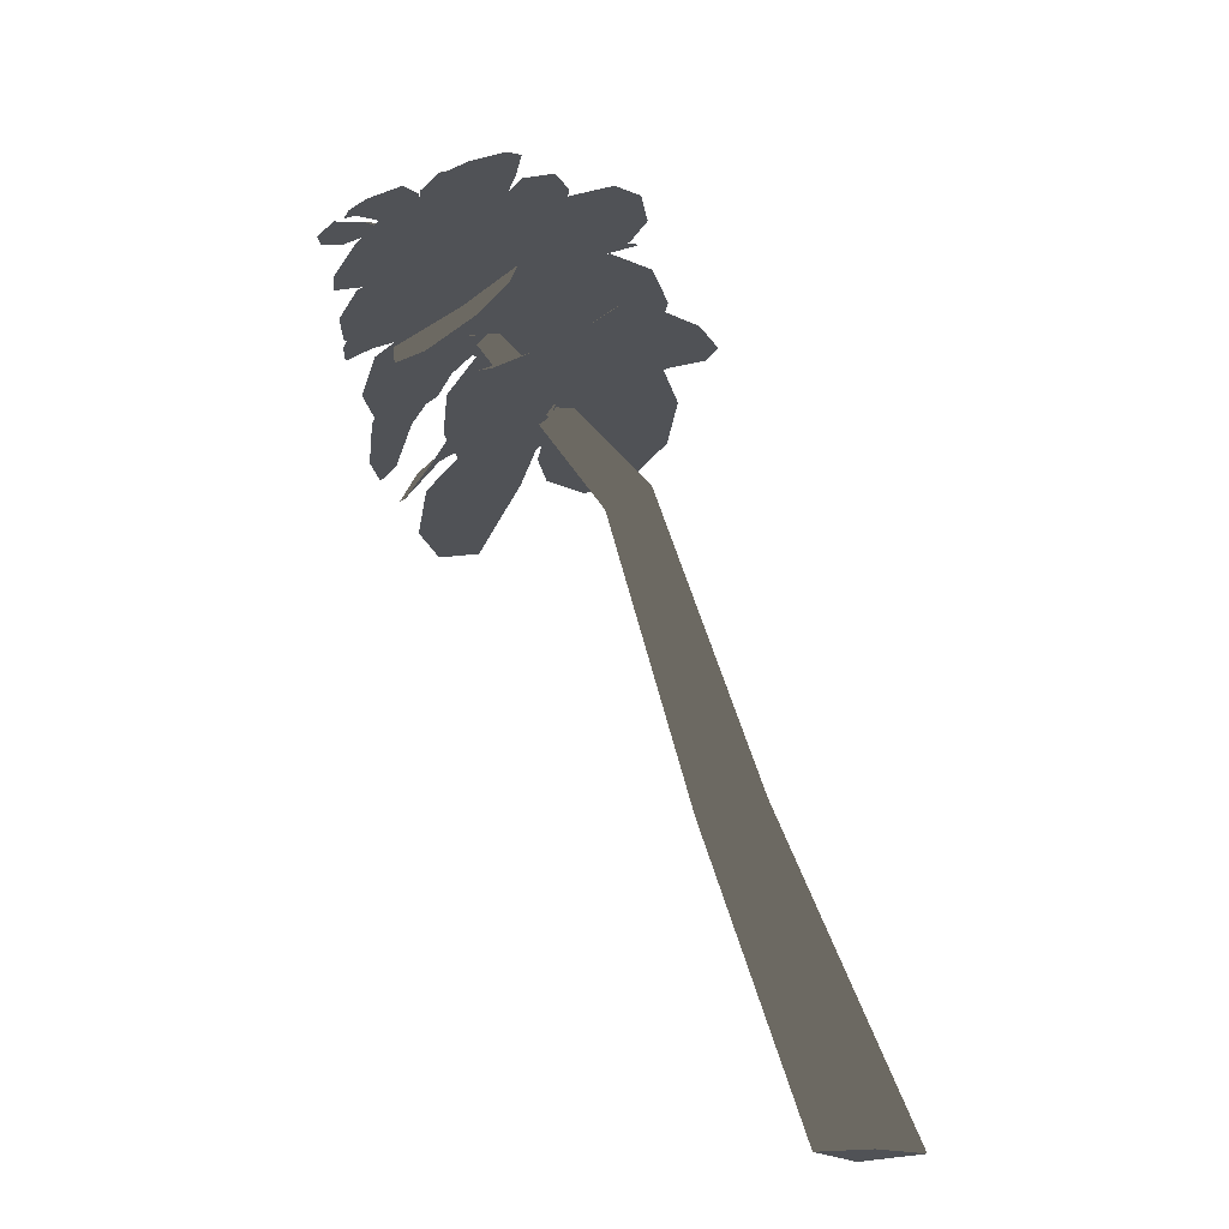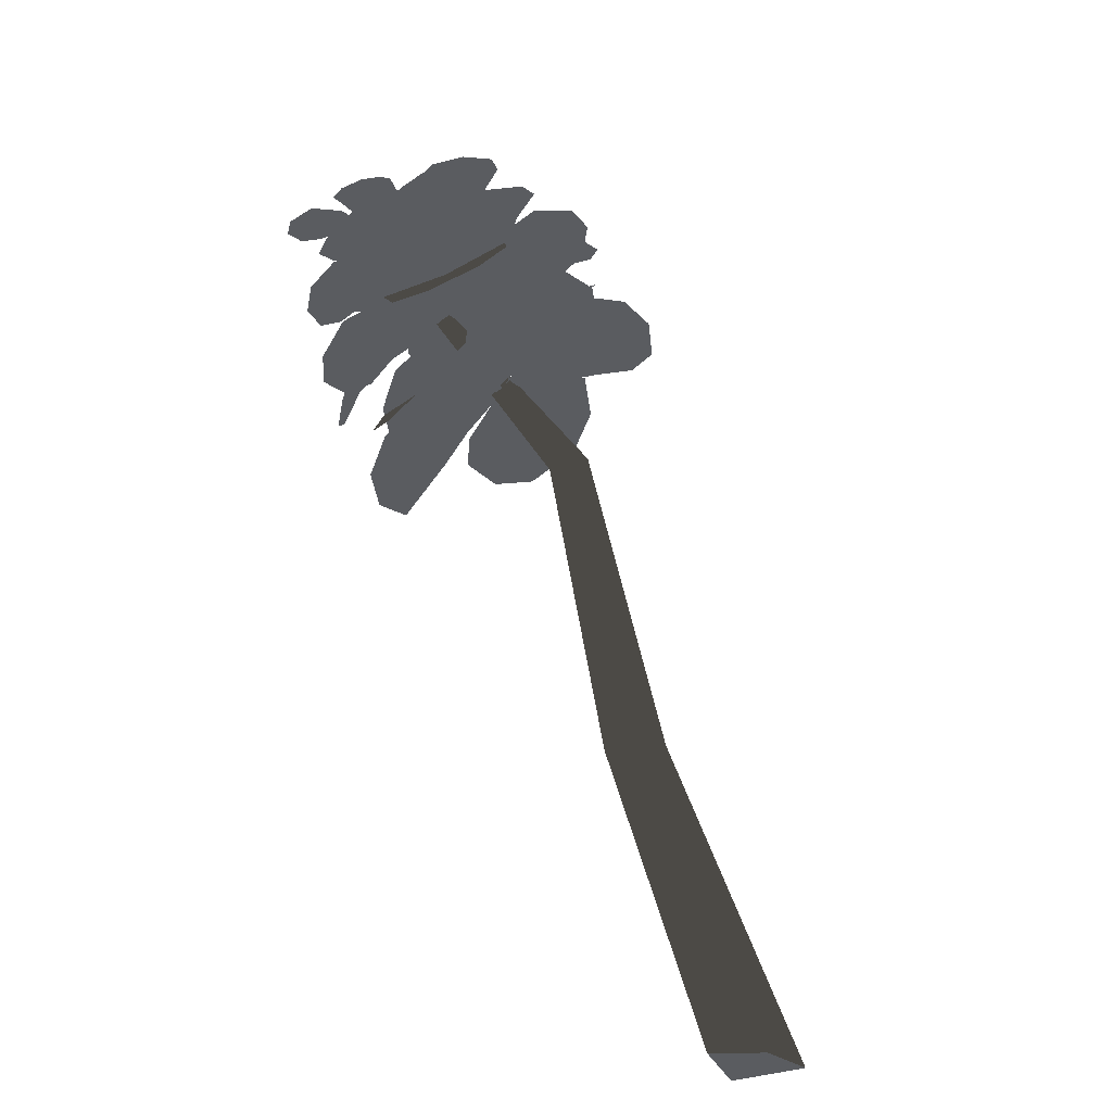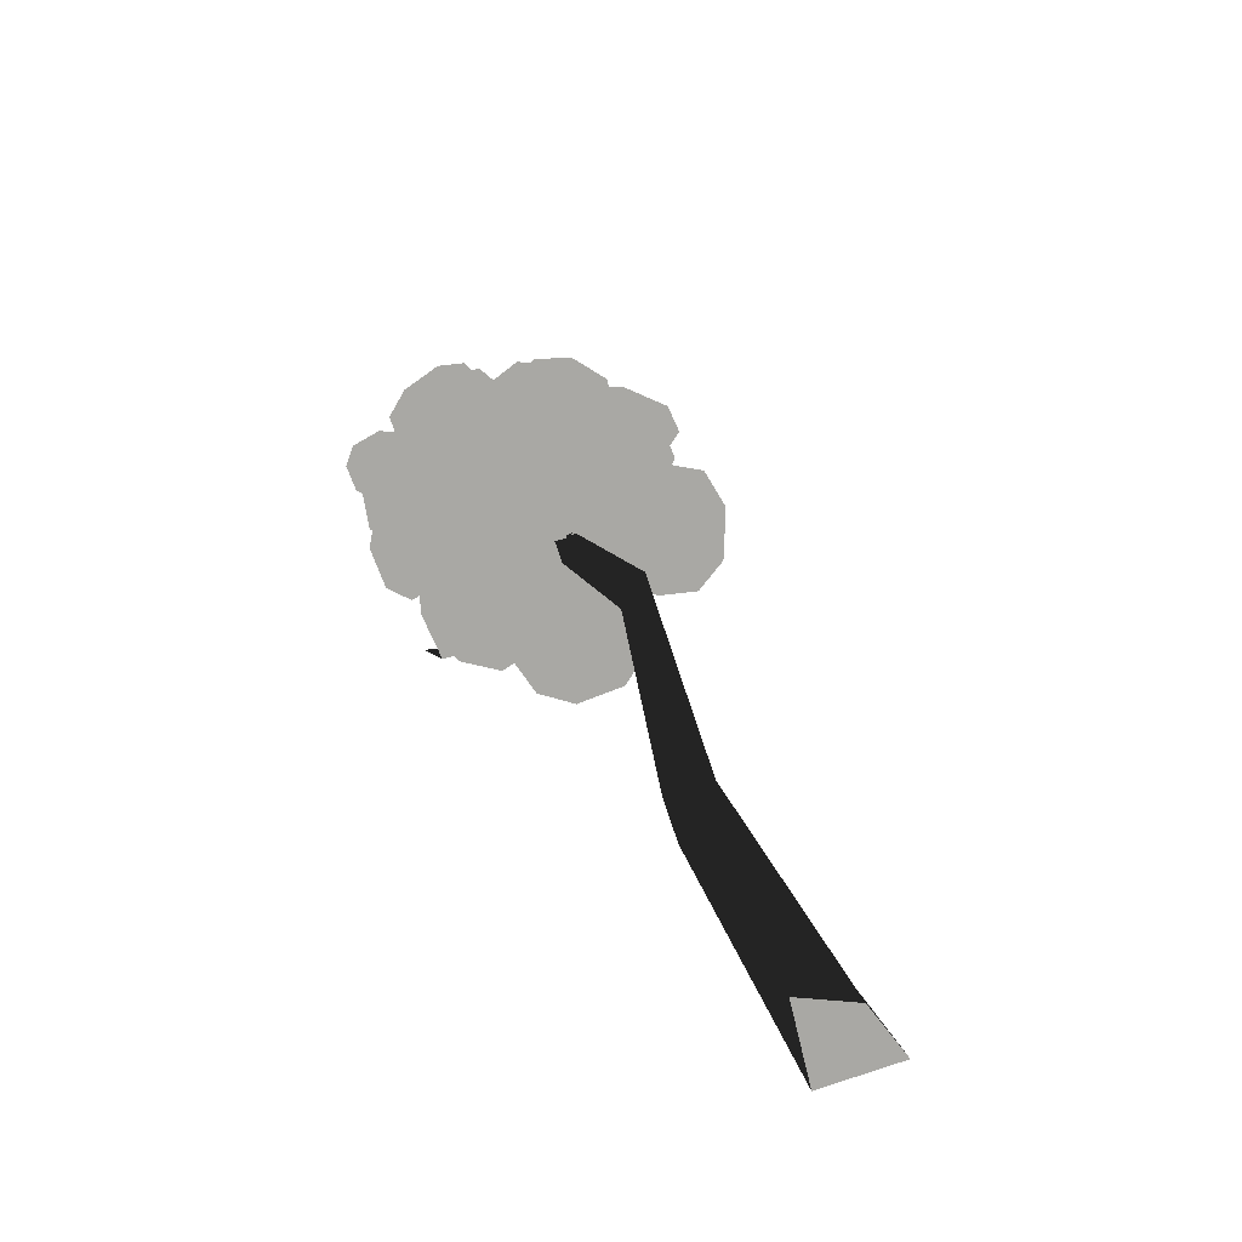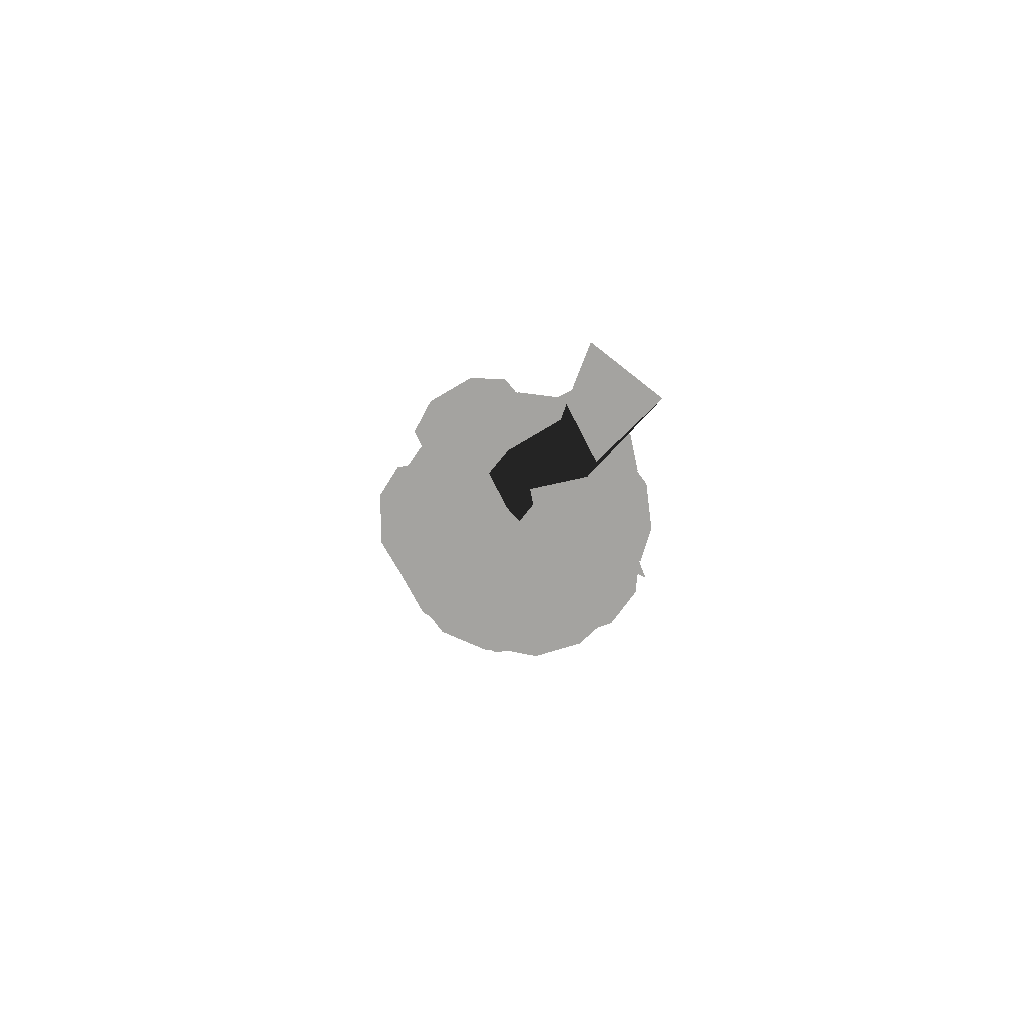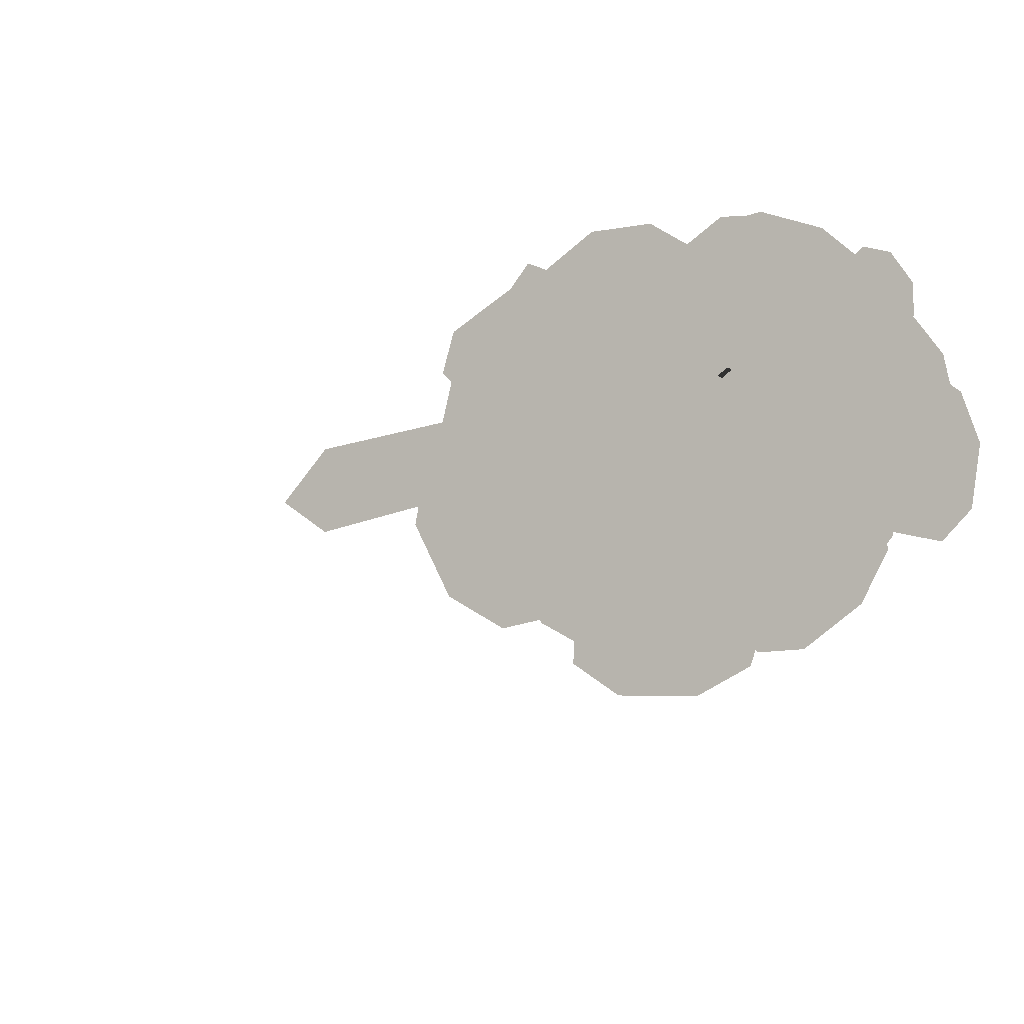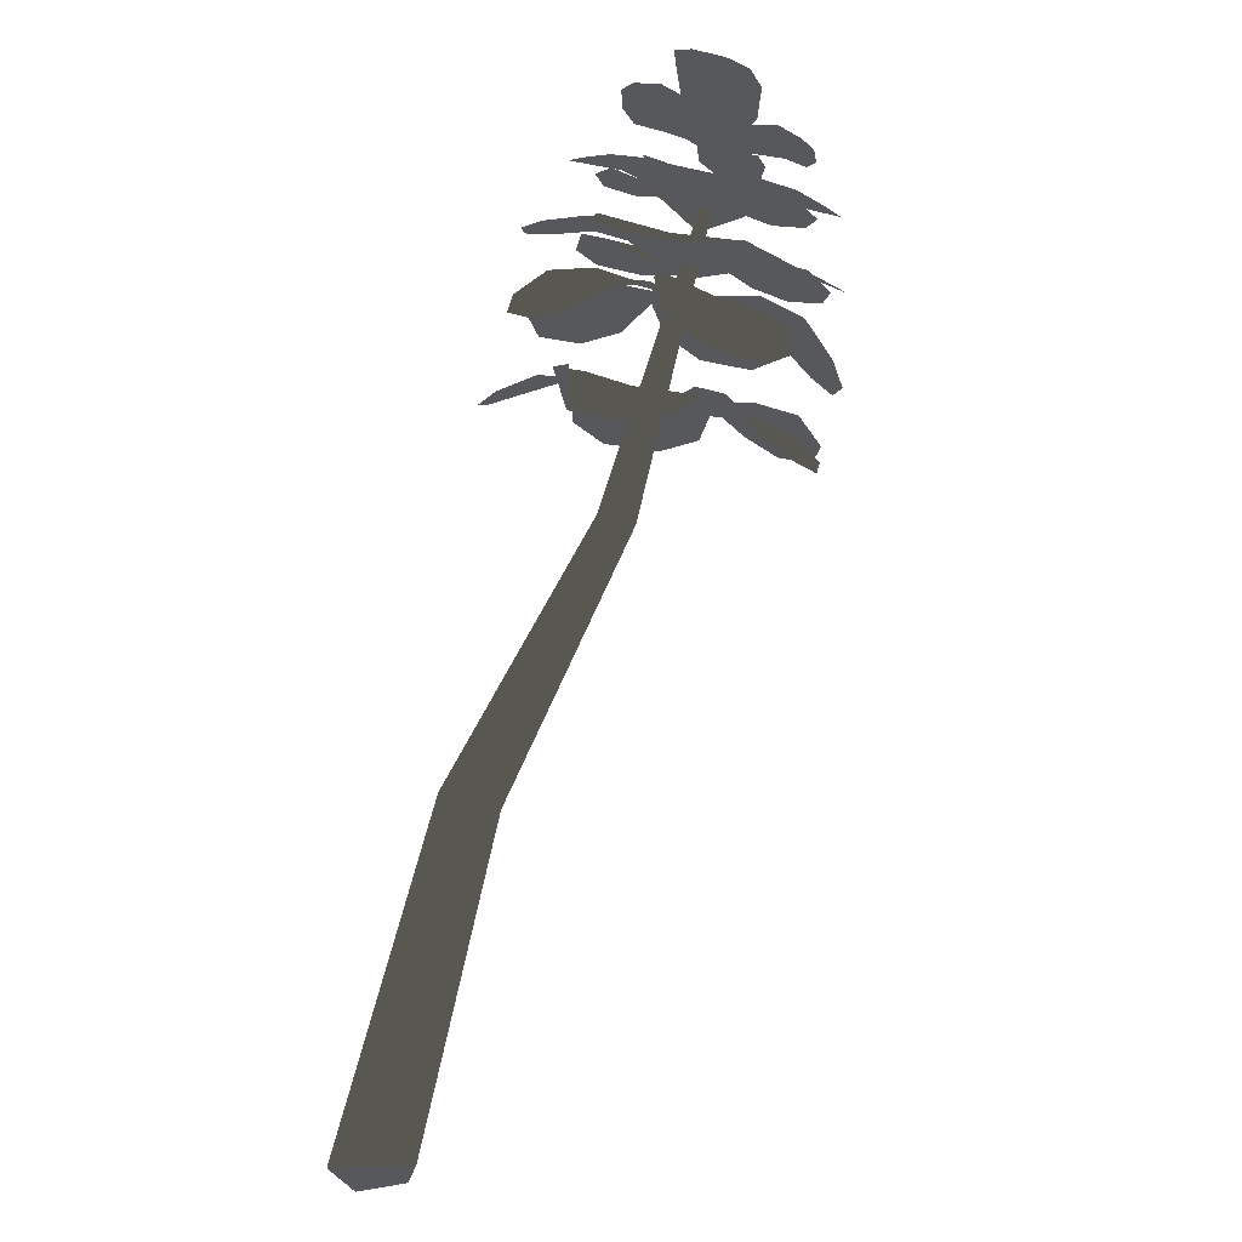
<metadata>
{"format":"obj","ext":"obj","renderer":"f3d","projection":"perspective","resolution":1024,"background":"white","views":[{"elev":-20.6,"azim":174.2,"up":"+Y"},{"elev":-33.6,"azim":159.3,"up":"+Y"},{"elev":-75.0,"azim":152.0,"up":"+Y"},{"elev":-72.8,"azim":-86.2,"up":"+Y"},{"elev":-9.3,"azim":133.3,"up":"+Z"},{"elev":-28.3,"azim":55.3,"up":"+Y"}]}
</metadata>
<code>
g obj_magicseed_lucky_parts1
v 0.0739 0.01028 -0.3046
v 0.1401 0.3218 -0.3388
v 0.02213 0.01028 -0.3267
v 0.1748 0.3117 -0.3072
v 0.0228 0.01028 -0.2468
v 0.2449 0.5911 -0.4132
v 0.1406 0.3218 -0.2732
v 0.2663 0.576 -0.3941
v 0.4446 0.8435 -0.3674
v 0.2436 0.5888 -0.3705
v 0.4488 0.8388 -0.3623
v 0.4446 0.8435 -0.3568
v 0.4405 0.8482 -0.3619
v 0.2449 0.5911 -0.4132
v 0.4446 0.8435 -0.3674
v 0.2225 0.6039 -0.3897
v 0.4446 0.8435 -0.3568
v 0.1401 0.3218 -0.3388
v 0.2436 0.5888 -0.3705
v 0.1064 0.3319 -0.3048
v 0.02213 0.01028 -0.3267
v 0.1406 0.3218 -0.2732
v -0.02889 0.01028 -0.3035
v 0.0228 0.01028 -0.2468
v 0.3361 0.657 -0.2596
v 0.3752 0.5862 -0.2496
v 0.393 0.62 -0.2397
v 0.3715 0.6403 -0.3208
v 0.3254 0.6739 -0.3003
v 0.4145 0.5666 -0.2851
v 0.3148 0.6699 -0.3886
v 0.4352 0.5764 -0.3202
v 0.3999 0.6344 -0.3716
v 0.4298 0.6072 -0.3491
v 0.2625 0.7317 -0.4895
v 0.1891 0.7241 -0.4807
v 0.2254 0.7259 -0.5027
v 0.2491 0.7233 -0.4192
v 0.2914 0.716 -0.4586
v 0.1646 0.728 -0.4312
v 0.3191 0.6672 -0.3859
v 0.1705 0.7351 -0.3904
v 0.2444 0.7202 -0.3611
v 0.2033 0.737 -0.3671
v 0.2645 0.8297 -0.4171
v 0.2042 0.8024 -0.3763
v 0.2238 0.8182 -0.4109
v 0.2936 0.8038 -0.3571
v 0.3079 0.8166 -0.4108
v 0.2104 0.7865 -0.3244
v 0.3713 0.7602 -0.38
v 0.2381 0.7826 -0.2934
v 0.3207 0.7822 -0.3102
v 0.2804 0.7867 -0.2906
v 0.3026 0.7881 -0.2744
v 0.3076 0.7193 -0.2285
v 0.2883 0.7572 -0.2459
v 0.3632 0.7523 -0.2932
v 0.3241 0.7943 -0.3131
v 0.3532 0.6849 -0.2267
v 0.3675 0.7627 -0.3812
v 0.3919 0.6799 -0.2421
v 0.4122 0.7252 -0.312
v 0.4133 0.7013 -0.2728
v 0.3487 0.908 -0.414
v 0.3001 0.9203 -0.3765
v 0.3163 0.9209 -0.4044
v 0.3634 0.882 -0.3642
v 0.3747 0.8799 -0.4078
v 0.3029 0.9126 -0.3359
v 0.3986 0.8149 -0.3757
v 0.3231 0.9035 -0.3123
v 0.38 0.8639 -0.3251
v 0.3554 0.8879 -0.3089
v 0.3061 0.8697 -0.4509
v 0.2358 0.8869 -0.4291
v 0.264 0.8812 -0.4543
v 0.3075 0.8566 -0.3856
v 0.3365 0.8431 -0.4309
v 0.2242 0.8871 -0.3819
v 0.3725 0.7788 -0.389
v 0.2381 0.882 -0.3473
v 0.3115 0.8435 -0.3319
v 0.2754 0.8705 -0.3291
v 0.3826 0.931 -0.3483
v 0.3777 0.942 -0.3056
v 0.3702 0.9371 -0.3248
v 0.4177 0.9218 -0.3363
v 0.3995 0.9173 -0.3638
v 0.3996 0.9408 -0.2895
v 0.4427 0.8678 -0.367
v 0.42 0.9343 -0.2887
v 0.4495 0.9146 -0.3269
v 0.4391 0.9279 -0.3066
v 0.2957 0.8611 -0.3302
v 0.2829 0.8364 -0.2605
v 0.2741 0.8549 -0.2937
v 0.3505 0.8208 -0.3141
v 0.3235 0.8422 -0.3585
v 0.3179 0.8102 -0.2347
v 0.3735 0.7768 -0.378
v 0.3536 0.7958 -0.2356
v 0.3966 0.7868 -0.3041
v 0.3857 0.7932 -0.2631
v 0.3908 0.6628 -0.4929
v 0.3407 0.6578 -0.5488
v 0.378 0.6487 -0.5287
v 0.3278 0.6943 -0.4699
v 0.3782 0.6679 -0.4503
v 0.2913 0.6879 -0.548
v 0.3217 0.6682 -0.3814
v 0.2663 0.7174 -0.5266
v 0.2803 0.7243 -0.447
v 0.2678 0.7336 -0.489
v 0.3973 0.7894 -0.2649
v 0.4489 0.7309 -0.2475
v 0.4192 0.7575 -0.2409
v 0.4272 0.7739 -0.3227
v 0.3804 0.7997 -0.3034
v 0.4816 0.7134 -0.2804
v 0.3716 0.7781 -0.3786
v 0.4933 0.7184 -0.3156
v 0.4491 0.7625 -0.3723
v 0.4821 0.7437 -0.3496
v 0.4447 0.7015 -0.2928
v 0.4728 0.6275 -0.3215
v 0.4585 0.6563 -0.291
v 0.4414 0.7119 -0.3622
v 0.4187 0.7353 -0.3143
v 0.4831 0.622 -0.3743
v 0.3654 0.7635 -0.377
v 0.482 0.6445 -0.4105
v 0.436 0.7235 -0.4181
v 0.4667 0.6867 -0.4231
v 0.3567 0.8899 -0.3095
v 0.3672 0.863 -0.2532
v 0.3513 0.8829 -0.2753
v 0.4026 0.8513 -0.315
v 0.3702 0.8743 -0.34
v 0.4023 0.839 -0.2445
v 0.3988 0.8149 -0.3763
v 0.431 0.8289 -0.2559
v 0.4414 0.825 -0.3221
v 0.4472 0.8277 -0.2866
v 0.4388 0.6146 -0.3723
v 0.4496 0.564 -0.4297
v 0.4541 0.5782 -0.3897
v 0.393 0.6384 -0.425
v 0.4007 0.6414 -0.3677
v 0.4282 0.5766 -0.4797
v 0.3153 0.6692 -0.3838
v 0.4057 0.6073 -0.5029
v 0.3561 0.6648 -0.4647
v 0.3829 0.6437 -0.4942
v 0.4729 0.9203 -0.2989
v 0.5191 0.8995 -0.2825
v 0.4965 0.9128 -0.2794
v 0.4859 0.896 -0.336
v 0.4501 0.9077 -0.3217
v 0.5398 0.886 -0.3038
v 0.4454 0.8648 -0.3621
v 0.5432 0.8824 -0.3278
v 0.4975 0.8766 -0.3703
v 0.5266 0.8853 -0.3535
v 0.5016 0.8065 -0.3681
v 0.5224 0.7871 -0.4239
v 0.5234 0.7898 -0.3918
v 0.4612 0.8259 -0.4049
v 0.4668 0.8164 -0.3609
v 0.5037 0.8022 -0.4585
v 0.3979 0.8155 -0.3764
v 0.481 0.8243 -0.4701
v 0.4288 0.8466 -0.4316
v 0.4536 0.8451 -0.458
v 0.4285 0.8977 -0.4335
v 0.385 0.9074 -0.4393
v 0.4039 0.8975 -0.4448
v 0.4186 0.9077 -0.3975
v 0.4449 0.8899 -0.4122
v 0.3706 0.9199 -0.4191
v 0.4406 0.8731 -0.3638
v 0.3715 0.9259 -0.399
v 0.4118 0.9184 -0.3661
v 0.391 0.9299 -0.3815
v 0.448 0.8515 -0.4596
v 0.4035 0.871 -0.5002
v 0.433 0.8587 -0.491
v 0.4018 0.866 -0.4286
v 0.4414 0.8404 -0.4256
v 0.3677 0.891 -0.4878
v 0.398 0.8153 -0.3758
v 0.3521 0.9041 -0.4626
v 0.3682 0.8806 -0.4006
v 0.3551 0.9029 -0.428
v 0.436 0.791 -0.4721
v 0.3889 0.8036 -0.5292
v 0.4213 0.79 -0.5124
v 0.3802 0.8184 -0.4439
v 0.4265 0.7867 -0.4306
v 0.3454 0.8288 -0.5228
v 0.3717 0.7776 -0.3752
v 0.3231 0.8476 -0.4975
v 0.3349 0.8396 -0.4175
v 0.3235 0.8562 -0.4562
v 0.5057 0.8731 -0.388
v 0.5116 0.858 -0.4236
v 0.5158 0.8595 -0.4056
v 0.4741 0.8803 -0.3982
v 0.4849 0.8797 -0.3698
v 0.4946 0.8621 -0.4399
v 0.4425 0.8698 -0.3654
v 0.4773 0.8689 -0.4424
v 0.4461 0.889 -0.4073
v 0.462 0.8834 -0.4303
v 0.4847 0.7467 -0.361
v 0.5108 0.7142 -0.4244
v 0.5092 0.7193 -0.3868
v 0.4431 0.7745 -0.4075
v 0.4453 0.7653 -0.3532
v 0.4922 0.7301 -0.4673
v 0.3705 0.7785 -0.3767
v 0.4669 0.7559 -0.4838
v 0.4062 0.7982 -0.4436
v 0.4369 0.7873 -0.4723
v 0.3625 0.782 -0.5006
v 0.2874 0.7811 -0.5213
v 0.3295 0.7733 -0.5265
v 0.3277 0.8017 -0.4422
v 0.379 0.7789 -0.459
v 0.2485 0.8019 -0.4881
v 0.3734 0.7577 -0.3761
v 0.2417 0.8208 -0.4509
v 0.3025 0.8164 -0.3926
v 0.2665 0.8294 -0.4174
v 0.4409 0.8341 -0.2842
v 0.4896 0.7897 -0.2793
v 0.4653 0.8108 -0.2683
v 0.4564 0.8204 -0.3373
v 0.4209 0.8393 -0.3142
v 0.5128 0.7782 -0.312
v 0.3984 0.8152 -0.3767
v 0.5179 0.7853 -0.3427
v 0.4683 0.8155 -0.3807
v 0.5013 0.8041 -0.3686
v 0.2062 0.7504 -0.3418
v 0.1941 0.6994 -0.2776
v 0.1871 0.7282 -0.3108
v 0.2711 0.6996 -0.3171
v 0.2498 0.7309 -0.3676
v 0.2318 0.6684 -0.2467
v 0.3186 0.668 -0.3903
v 0.2727 0.6584 -0.2408
v 0.3225 0.6671 -0.2974
v 0.311 0.662 -0.2597
v 0.465 0.7075 -0.443
v 0.437 0.6731 -0.5075
v 0.4636 0.676 -0.4745
v 0.404 0.7469 -0.4543
v 0.4413 0.7334 -0.4125
v 0.3935 0.6978 -0.5325
v 0.3683 0.7613 -0.3742
v 0.3652 0.7327 -0.5309
v 0.3542 0.7799 -0.4598
v 0.3557 0.766 -0.5025
g obj_magicseed_lucky_parts1_0
f 3 2 1
f 2 4 1
f 1 4 5
f 4 2 6
f 4 7 5
f 8 4 6
f 7 4 8
f 8 6 9
f 10 7 8
f 11 8 9
f 10 8 11
f 12 10 11
f 15 14 13
f 14 16 13
f 13 16 17
f 14 18 16
f 16 19 17
f 18 20 16
f 16 20 19
f 20 18 21
f 20 22 19
f 23 20 21
f 22 20 23
f 24 22 23
f 27 26 25
f 26 28 25
f 25 28 29
f 30 28 26
f 28 31 29
f 30 32 28
f 33 31 28
f 32 34 28
f 34 33 28
f 37 36 35
f 36 38 35
f 35 38 39
f 40 38 36
f 38 41 39
f 40 42 38
f 43 41 38
f 42 44 38
f 44 43 38
f 47 46 45
f 46 48 45
f 45 48 49
f 50 48 46
f 48 51 49
f 50 52 48
f 53 51 48
f 52 54 48
f 54 53 48
f 57 56 55
f 56 58 55
f 55 58 59
f 60 58 56
f 58 61 59
f 60 62 58
f 63 61 58
f 62 64 58
f 64 63 58
f 67 66 65
f 66 68 65
f 65 68 69
f 70 68 66
f 68 71 69
f 70 72 68
f 73 71 68
f 72 74 68
f 74 73 68
f 77 76 75
f 76 78 75
f 75 78 79
f 80 78 76
f 78 81 79
f 80 82 78
f 83 81 78
f 82 84 78
f 84 83 78
f 87 86 85
f 86 88 85
f 85 88 89
f 90 88 86
f 88 91 89
f 90 92 88
f 93 91 88
f 92 94 88
f 94 93 88
f 97 96 95
f 96 98 95
f 95 98 99
f 100 98 96
f 98 101 99
f 100 102 98
f 103 101 98
f 102 104 98
f 104 103 98
f 107 106 105
f 106 108 105
f 105 108 109
f 110 108 106
f 108 111 109
f 110 112 108
f 113 111 108
f 112 114 108
f 114 113 108
f 117 116 115
f 116 118 115
f 115 118 119
f 120 118 116
f 118 121 119
f 120 122 118
f 123 121 118
f 122 124 118
f 124 123 118
f 127 126 125
f 126 128 125
f 125 128 129
f 130 128 126
f 128 131 129
f 130 132 128
f 133 131 128
f 132 134 128
f 134 133 128
f 137 136 135
f 136 138 135
f 135 138 139
f 140 138 136
f 138 141 139
f 140 142 138
f 143 141 138
f 142 144 138
f 144 143 138
f 147 146 145
f 146 148 145
f 145 148 149
f 150 148 146
f 148 151 149
f 150 152 148
f 153 151 148
f 152 154 148
f 154 153 148
f 157 156 155
f 156 158 155
f 155 158 159
f 160 158 156
f 158 161 159
f 160 162 158
f 163 161 158
f 162 164 158
f 164 163 158
f 167 166 165
f 166 168 165
f 165 168 169
f 170 168 166
f 168 171 169
f 170 172 168
f 173 171 168
f 172 174 168
f 174 173 168
f 177 176 175
f 176 178 175
f 175 178 179
f 180 178 176
f 178 181 179
f 180 182 178
f 183 181 178
f 182 184 178
f 184 183 178
f 187 186 185
f 186 188 185
f 185 188 189
f 190 188 186
f 188 191 189
f 190 192 188
f 193 191 188
f 192 194 188
f 194 193 188
f 197 196 195
f 196 198 195
f 195 198 199
f 200 198 196
f 198 201 199
f 200 202 198
f 203 201 198
f 202 204 198
f 204 203 198
f 207 206 205
f 206 208 205
f 205 208 209
f 210 208 206
f 208 211 209
f 210 212 208
f 213 211 208
f 212 214 208
f 214 213 208
f 217 216 215
f 216 218 215
f 215 218 219
f 220 218 216
f 218 221 219
f 220 222 218
f 223 221 218
f 222 224 218
f 224 223 218
f 227 226 225
f 226 228 225
f 225 228 229
f 230 228 226
f 228 231 229
f 230 232 228
f 233 231 228
f 232 234 228
f 234 233 228
f 237 236 235
f 236 238 235
f 235 238 239
f 240 238 236
f 238 241 239
f 240 242 238
f 243 241 238
f 242 244 238
f 244 243 238
f 247 246 245
f 246 248 245
f 245 248 249
f 250 248 246
f 248 251 249
f 250 252 248
f 253 251 248
f 252 254 248
f 254 253 248
f 257 256 255
f 256 258 255
f 255 258 259
f 260 258 256
f 258 261 259
f 260 262 258
f 263 261 258
f 262 264 258
f 264 263 258

</code>
